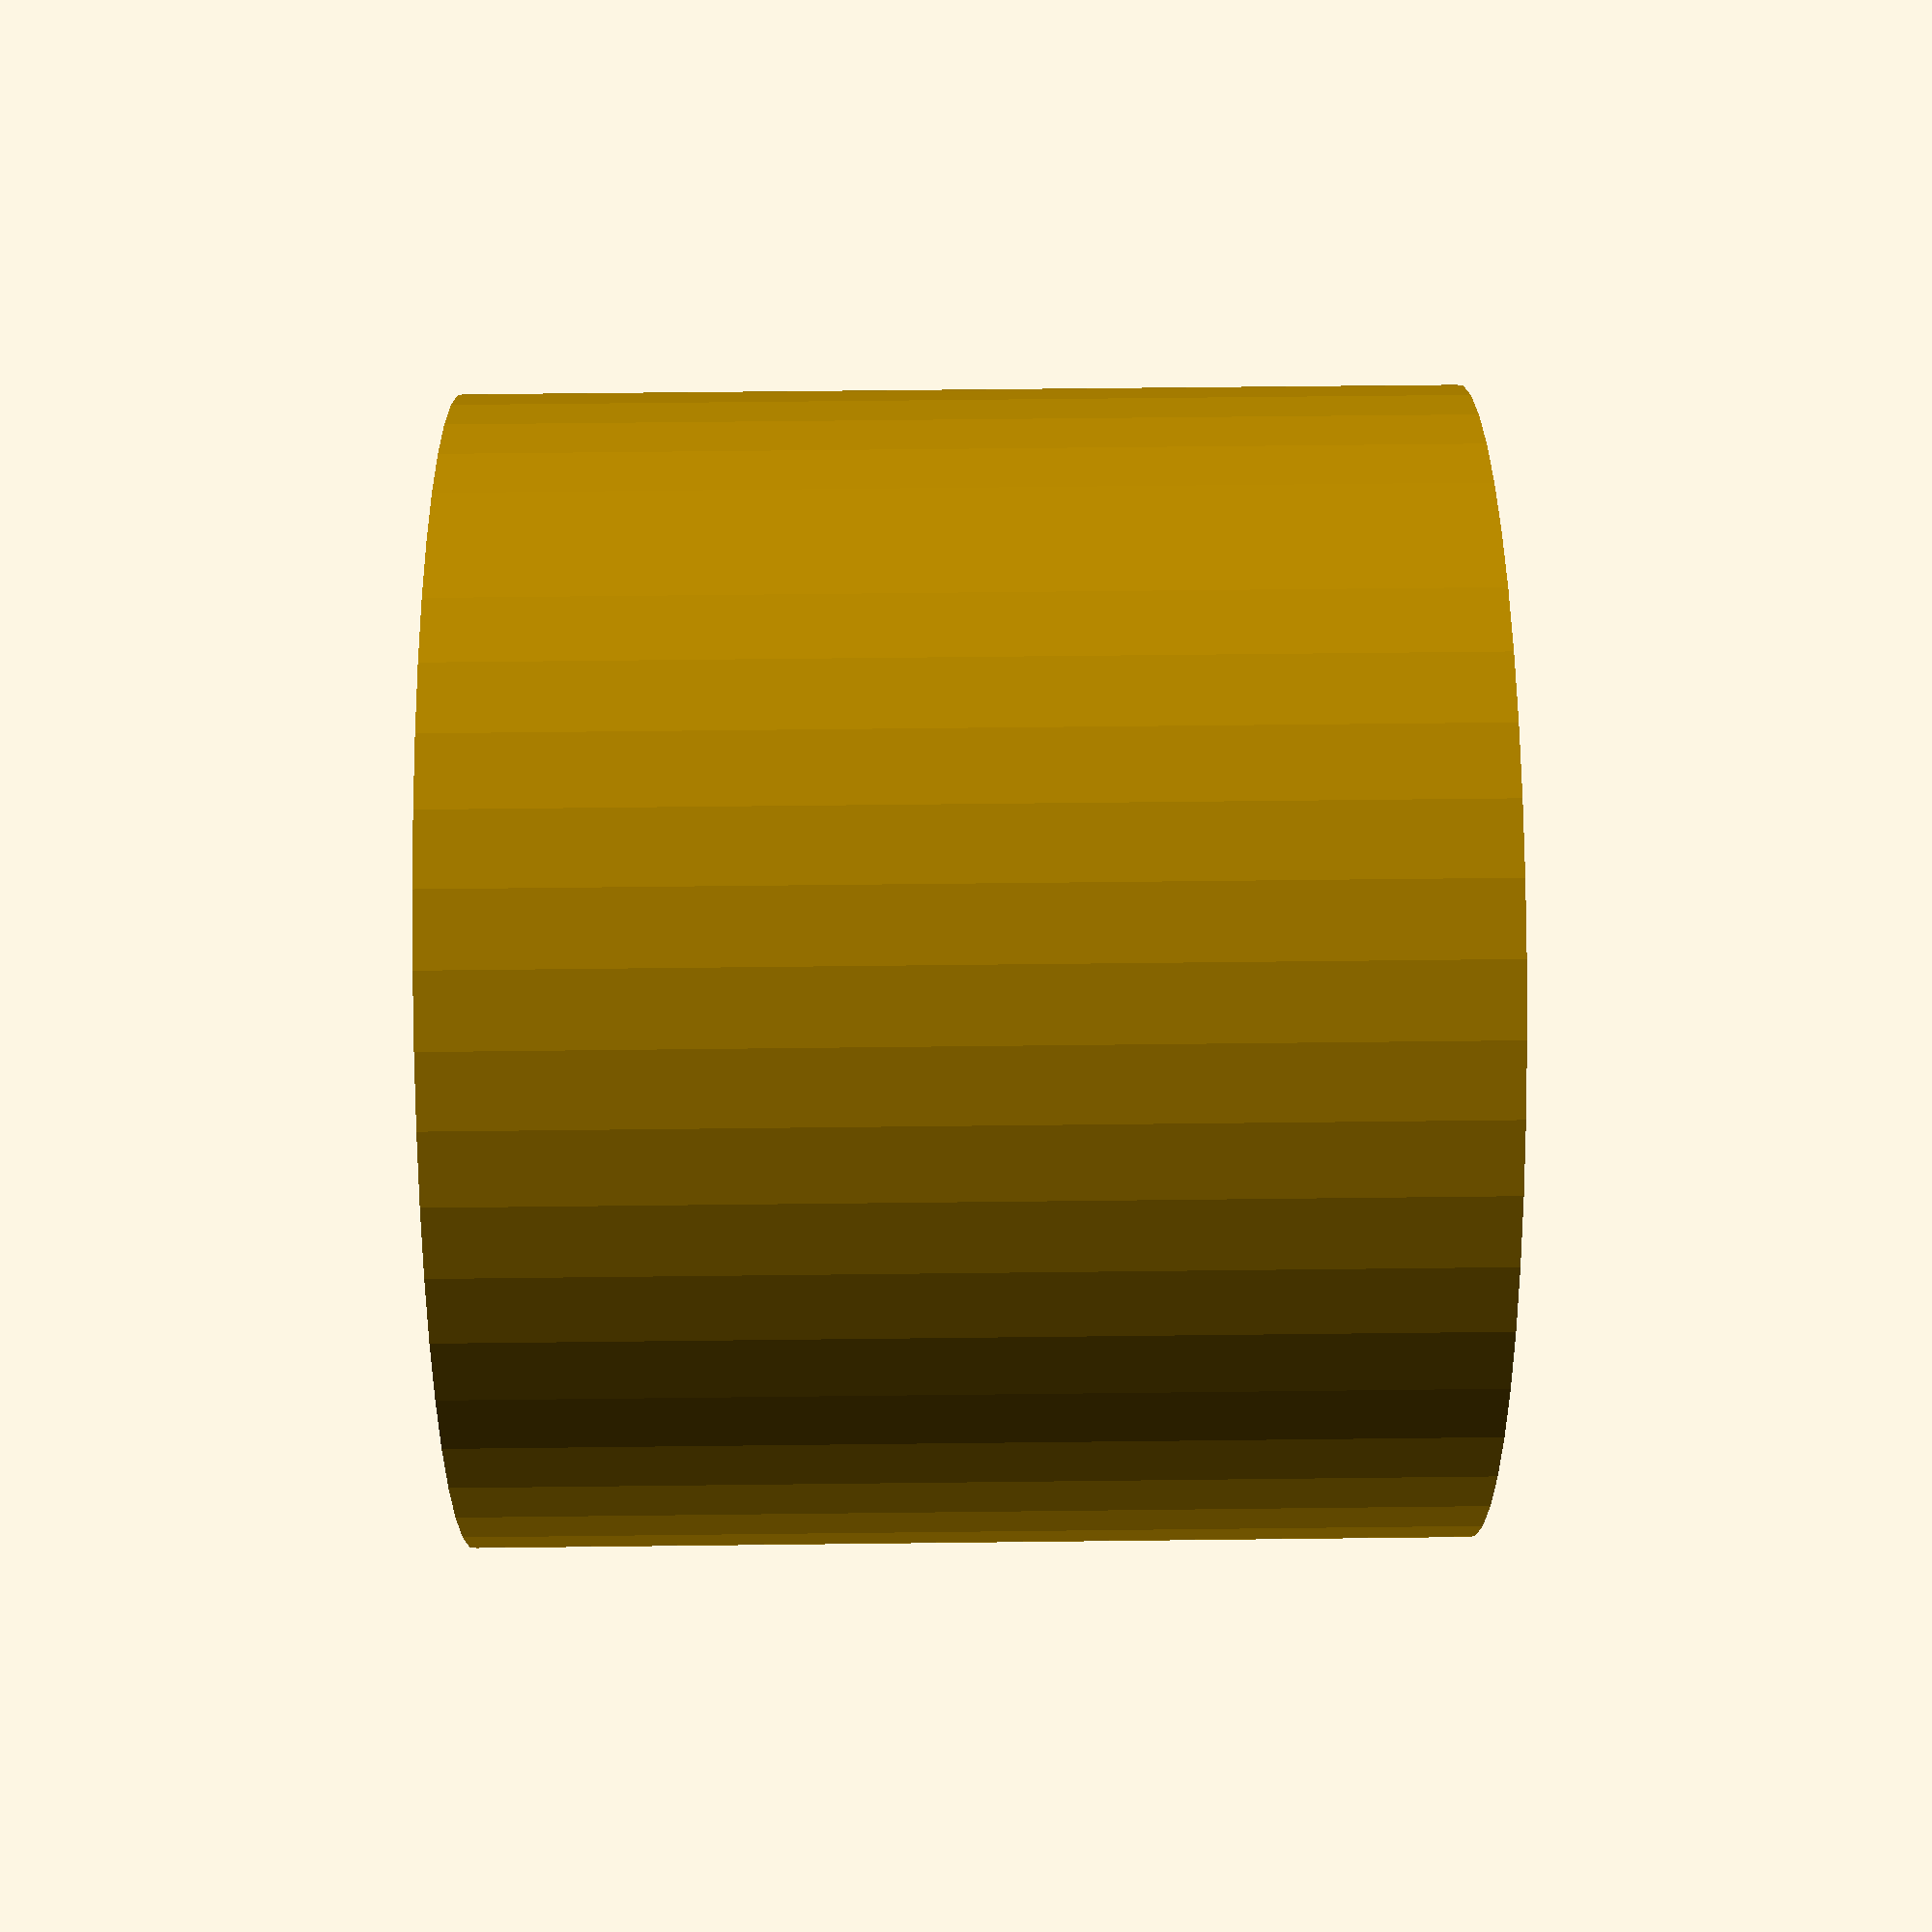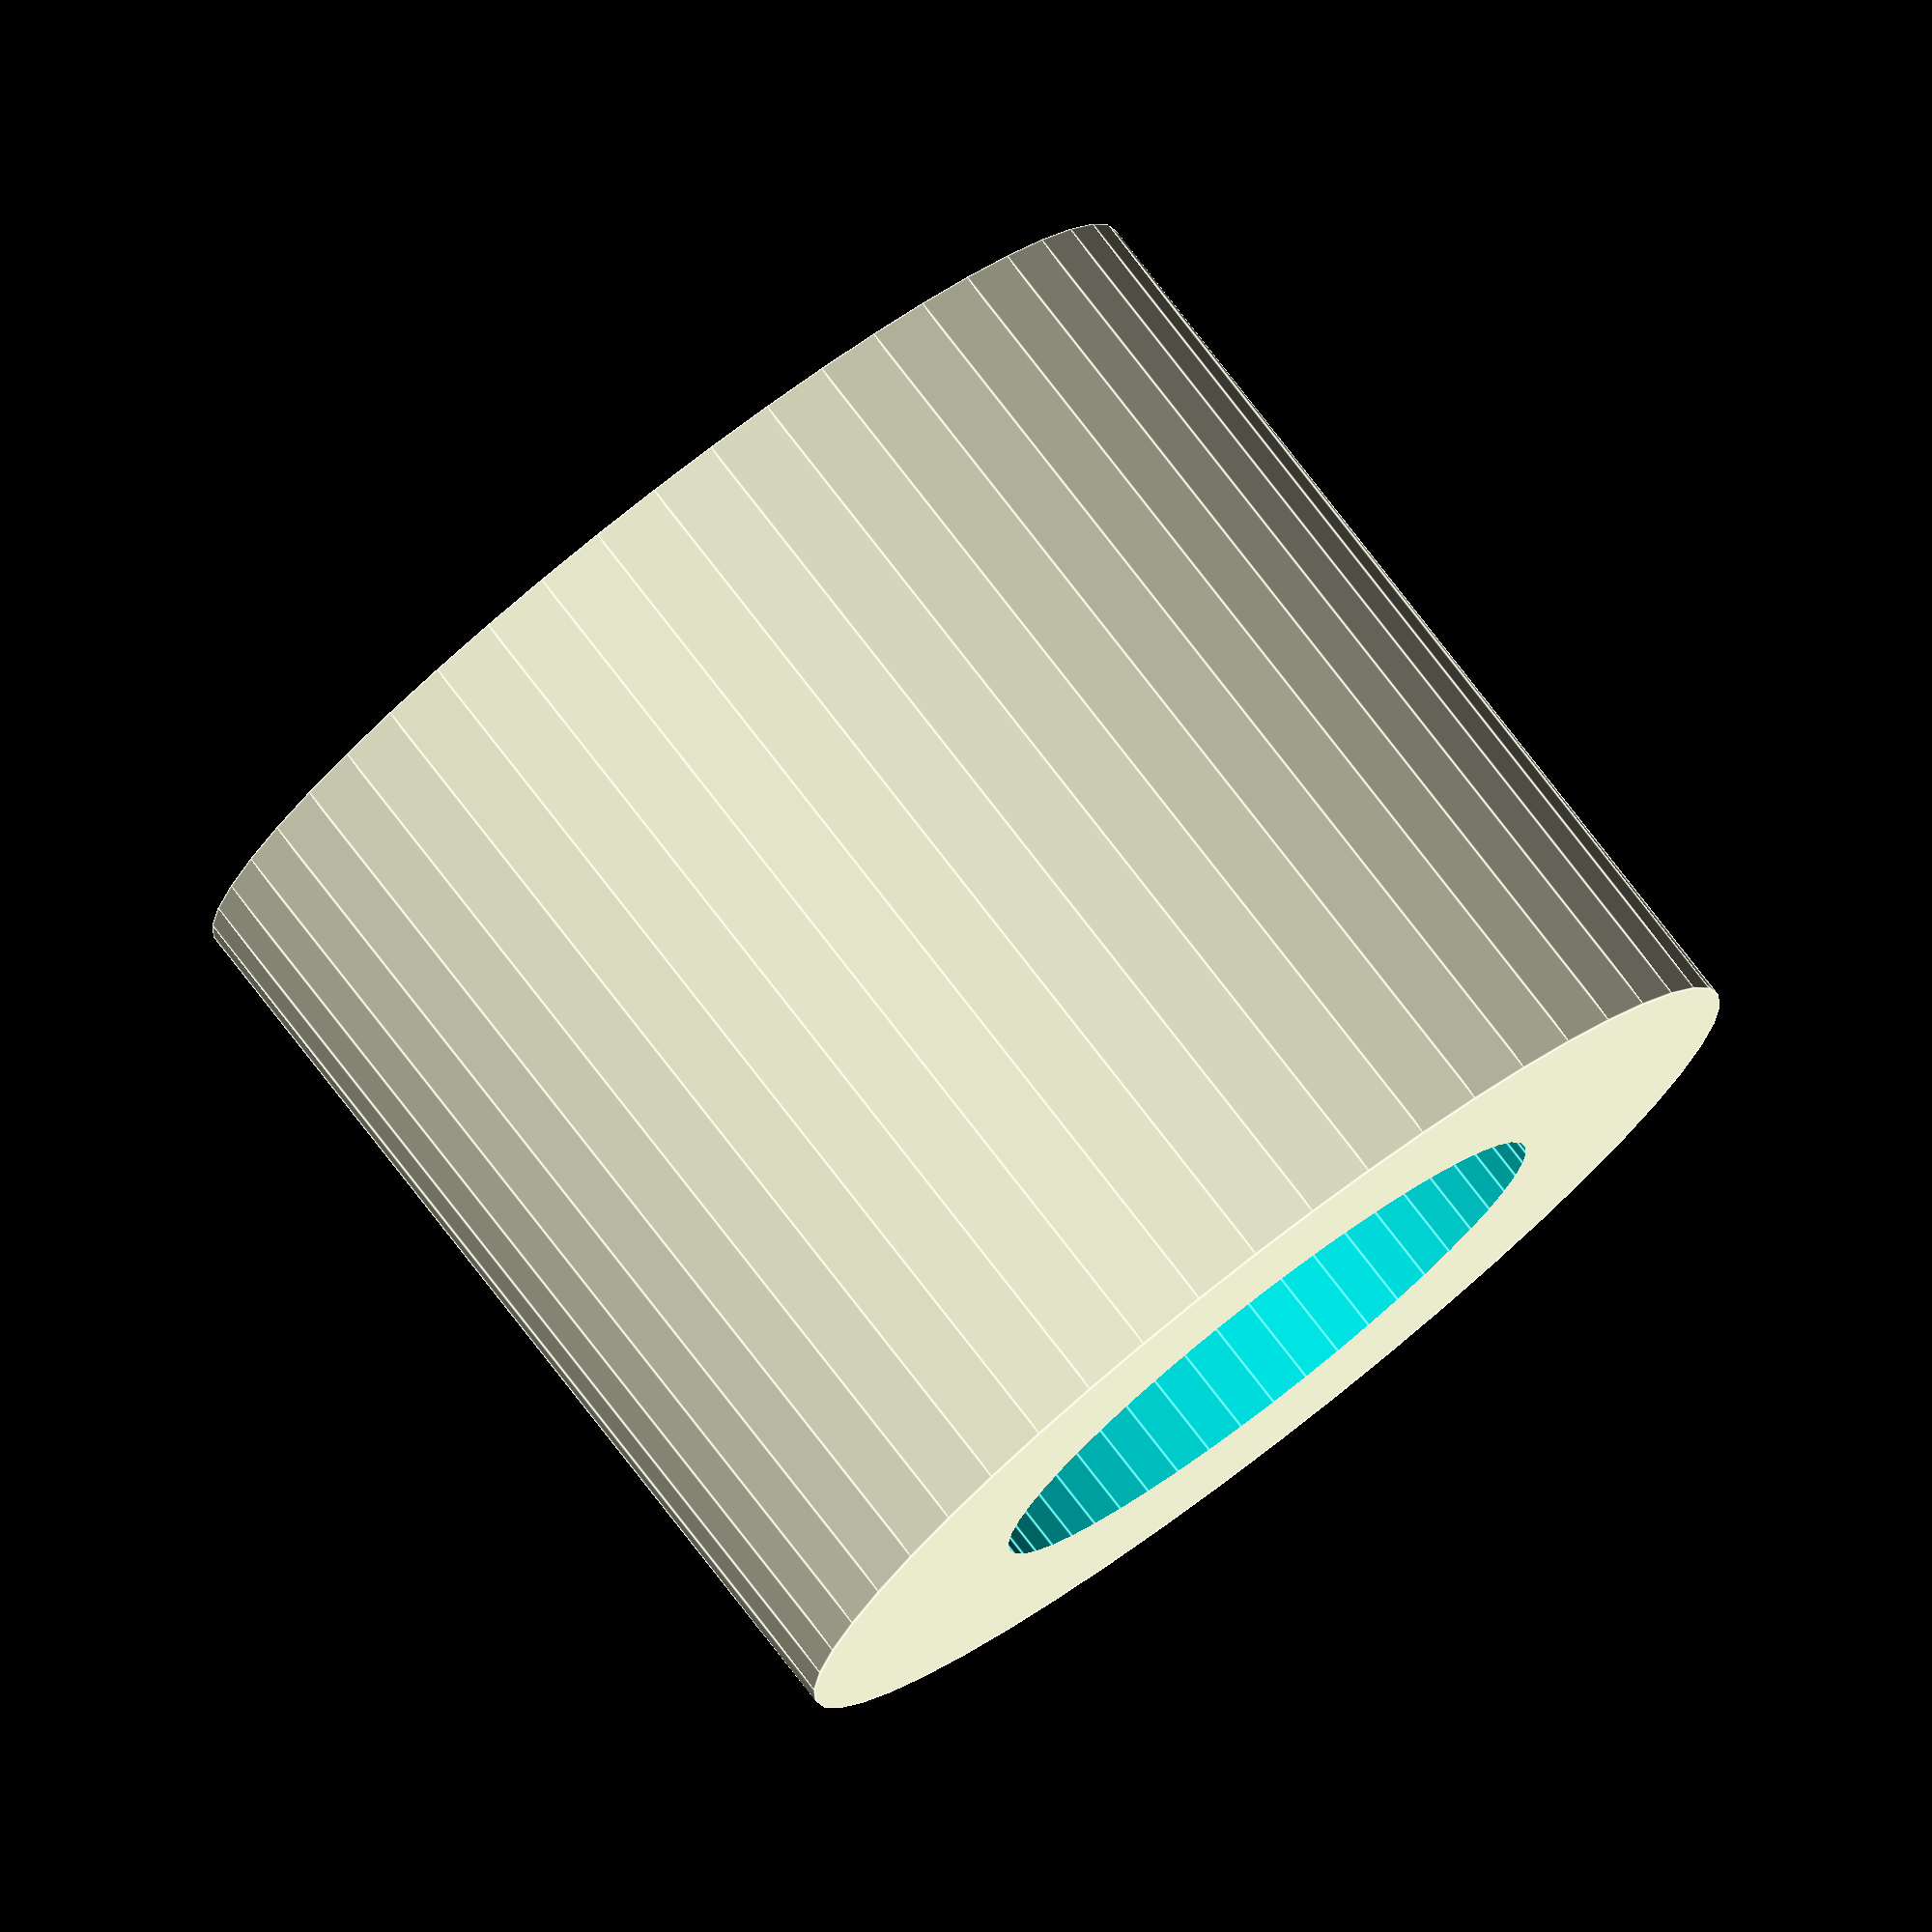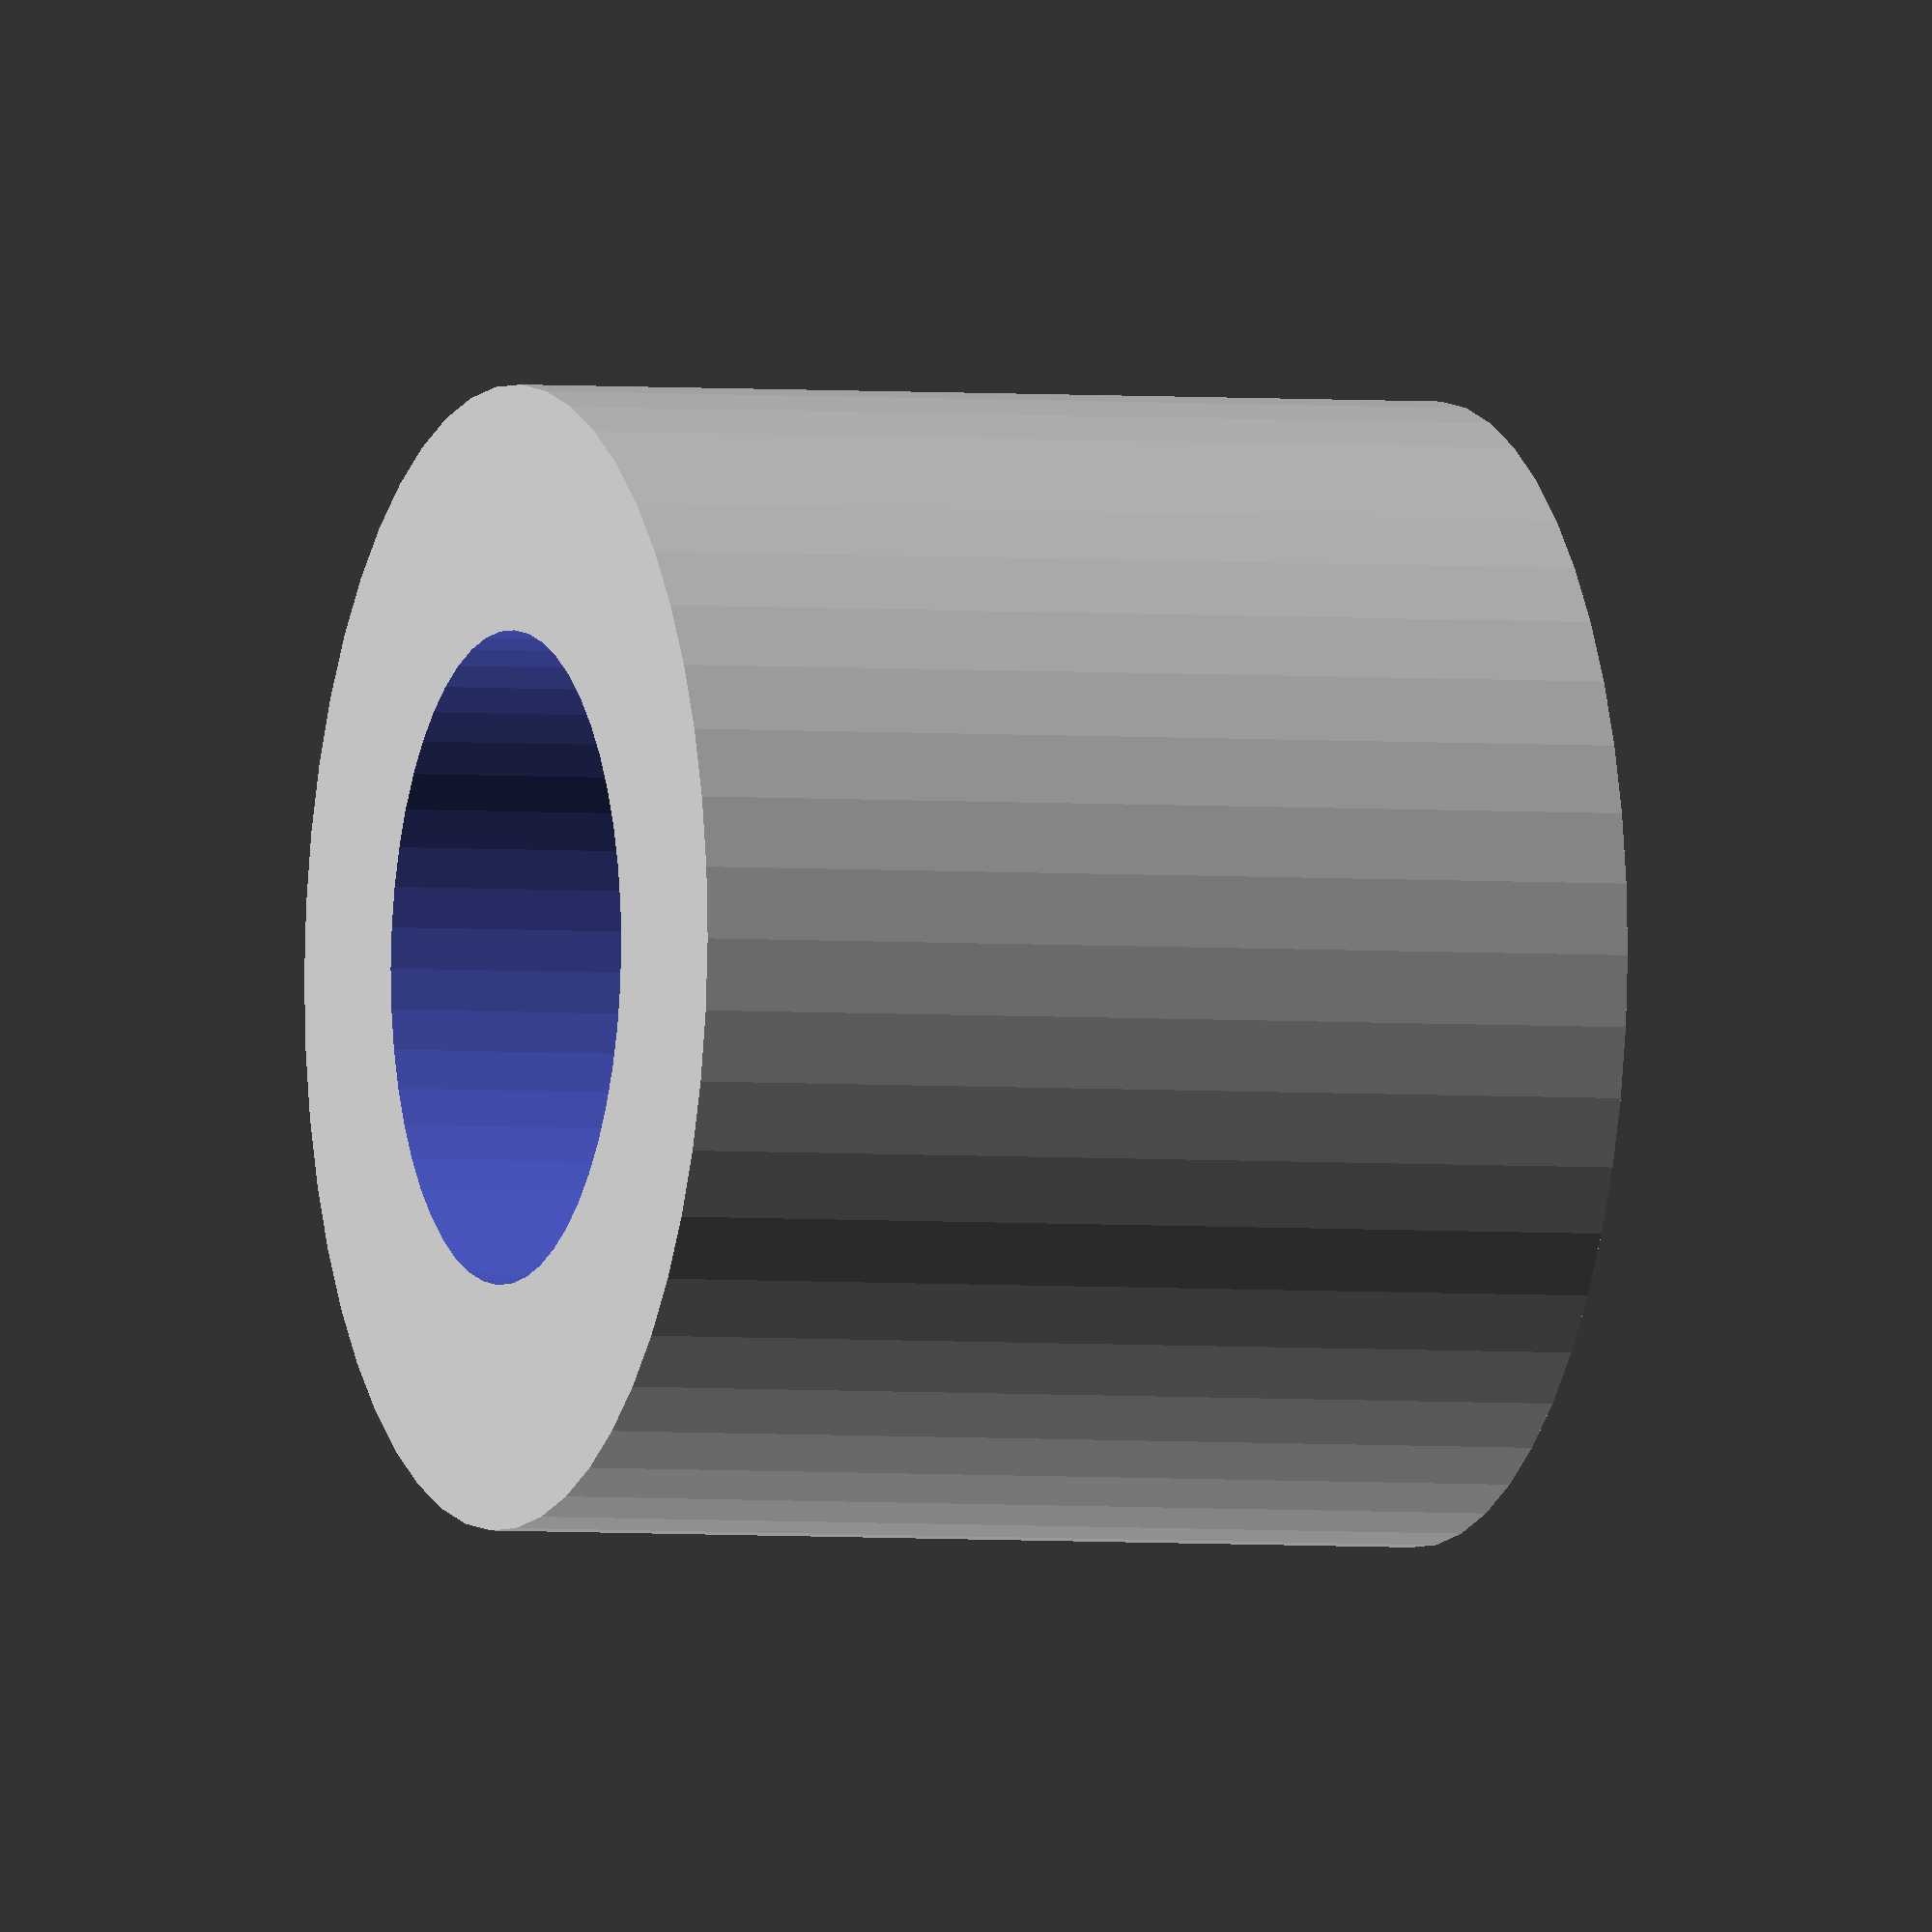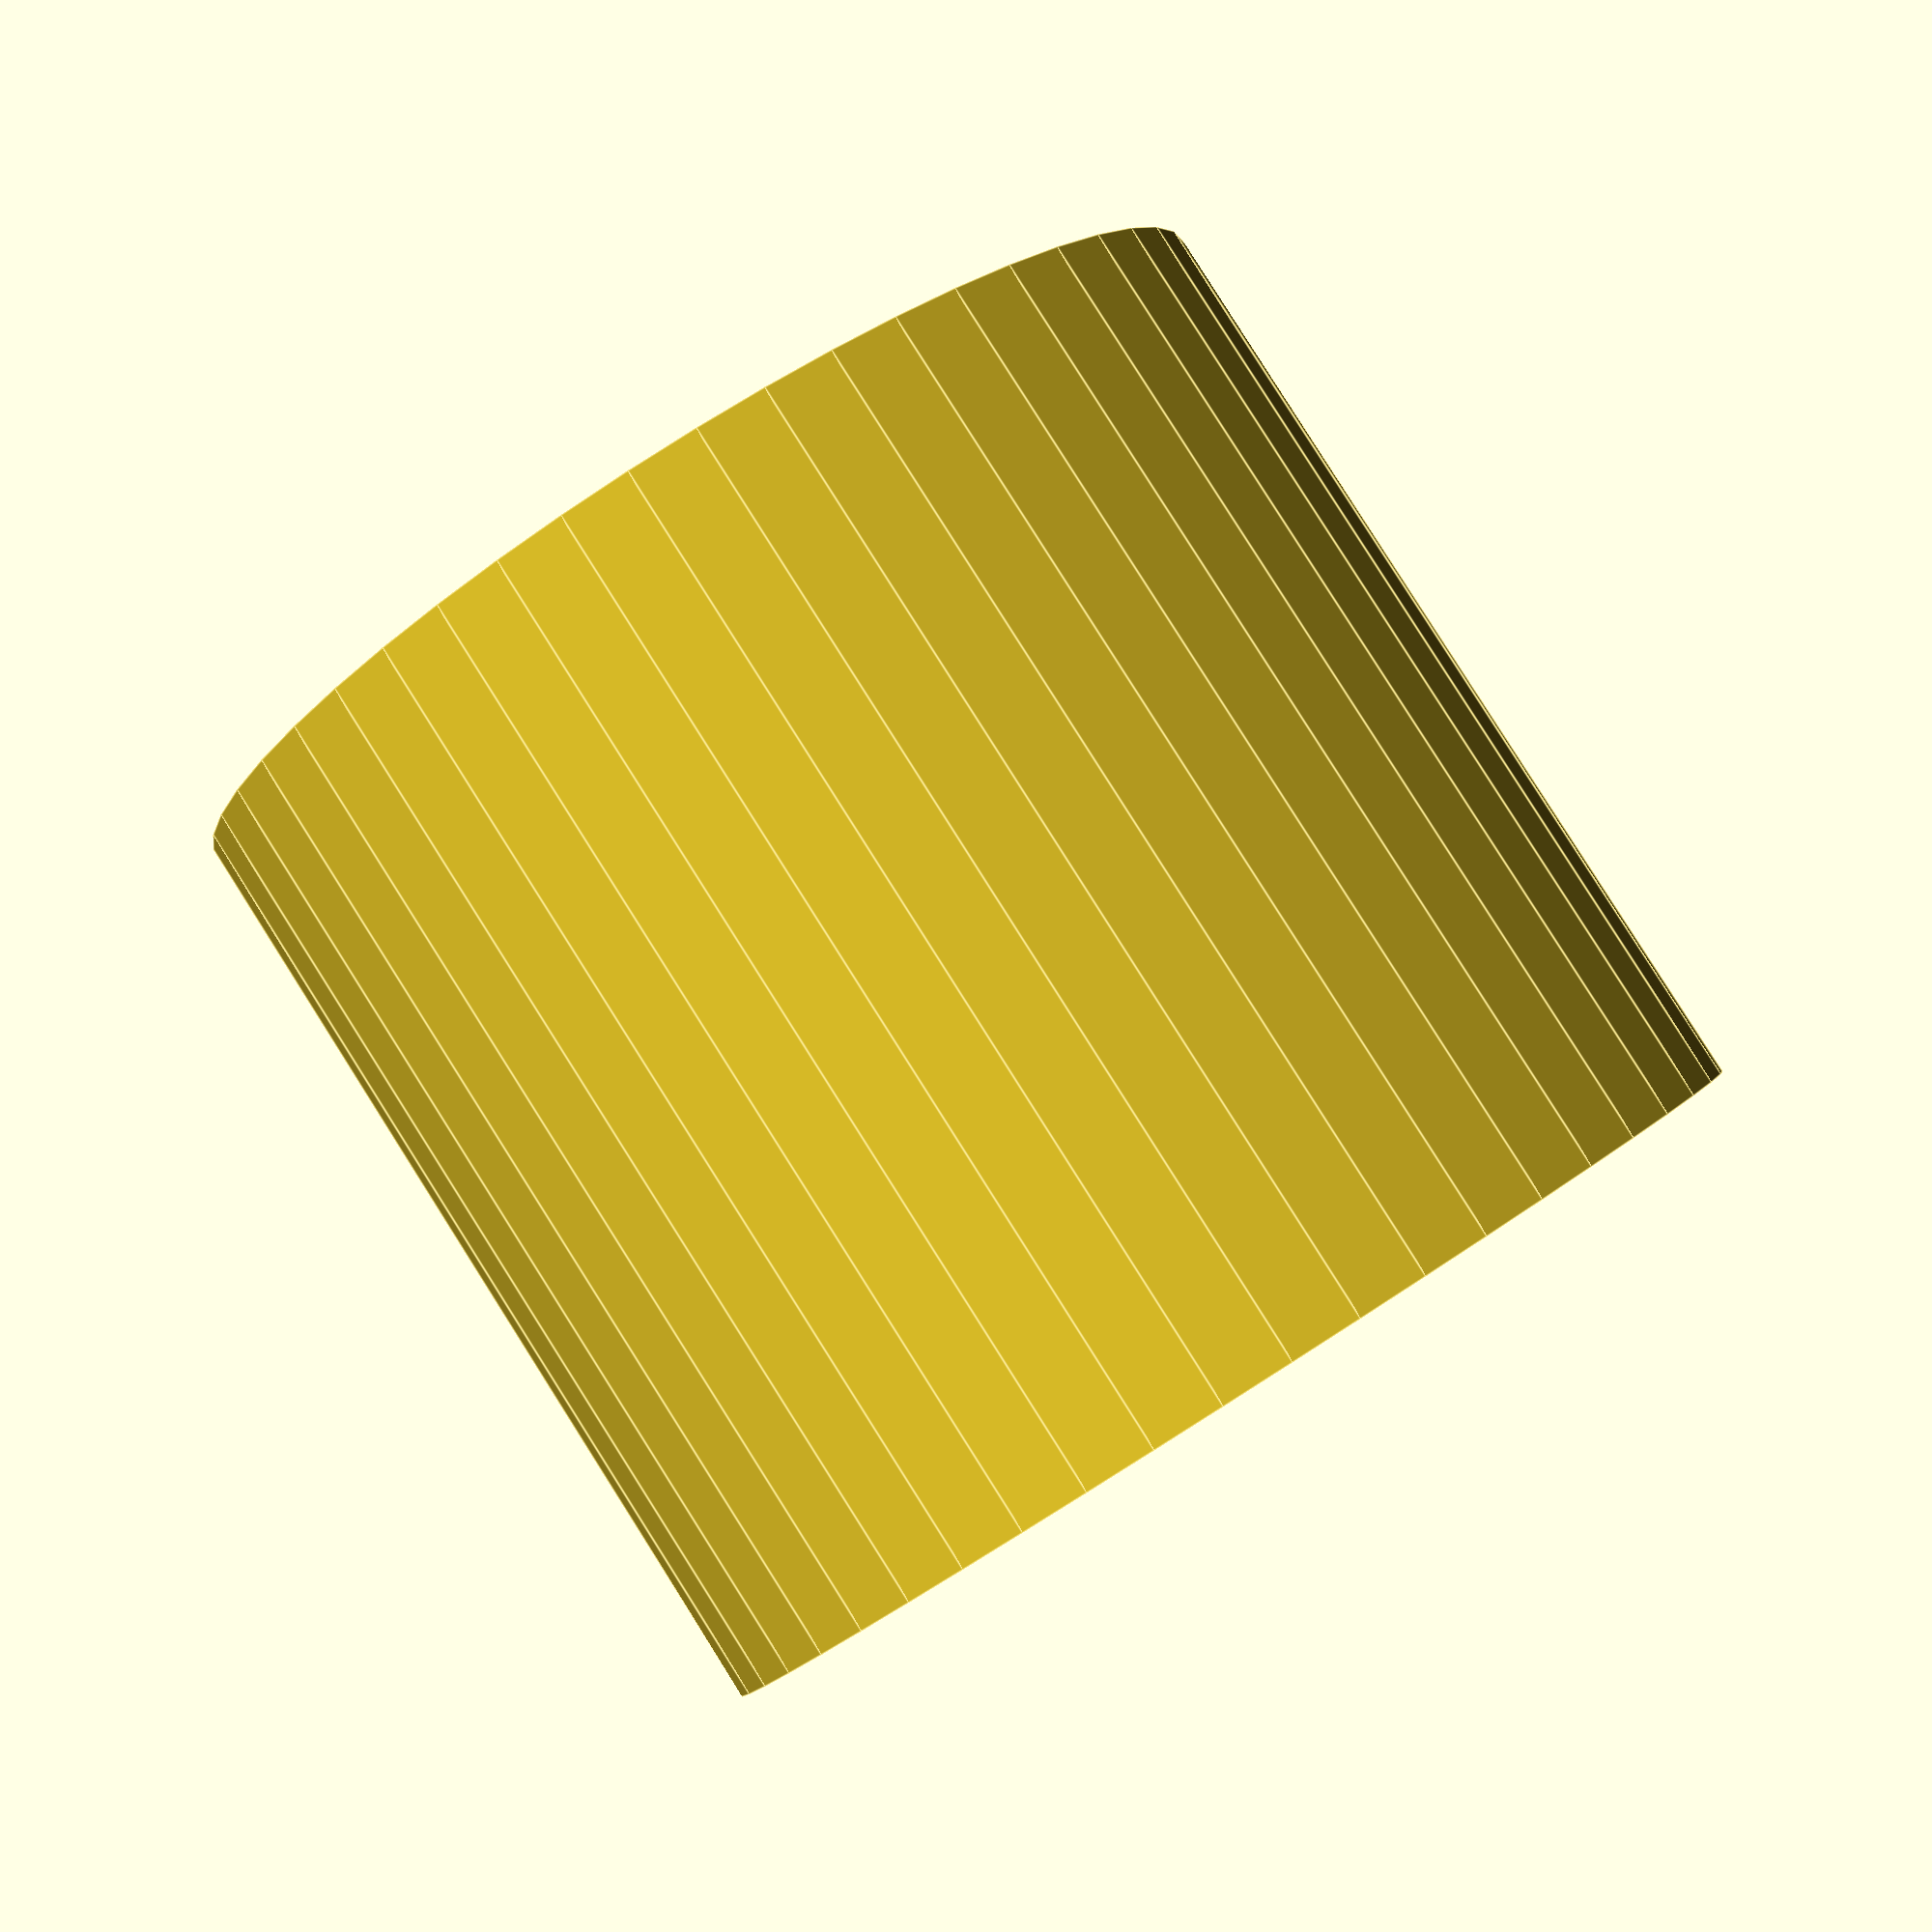
<openscad>
$fn = 50;


difference() {
	union() {
		translate(v = [0, 0, -3.0000000000]) {
			cylinder(h = 6, r = 3.5000000000);
		}
	}
	union() {
		translate(v = [0, 0, -100.0000000000]) {
			cylinder(h = 200, r = 2.0000000000);
		}
	}
}
</openscad>
<views>
elev=121.3 azim=27.6 roll=90.7 proj=p view=solid
elev=280.3 azim=170.6 roll=142.2 proj=o view=edges
elev=182.8 azim=245.5 roll=110.6 proj=o view=solid
elev=275.2 azim=231.3 roll=147.6 proj=p view=edges
</views>
